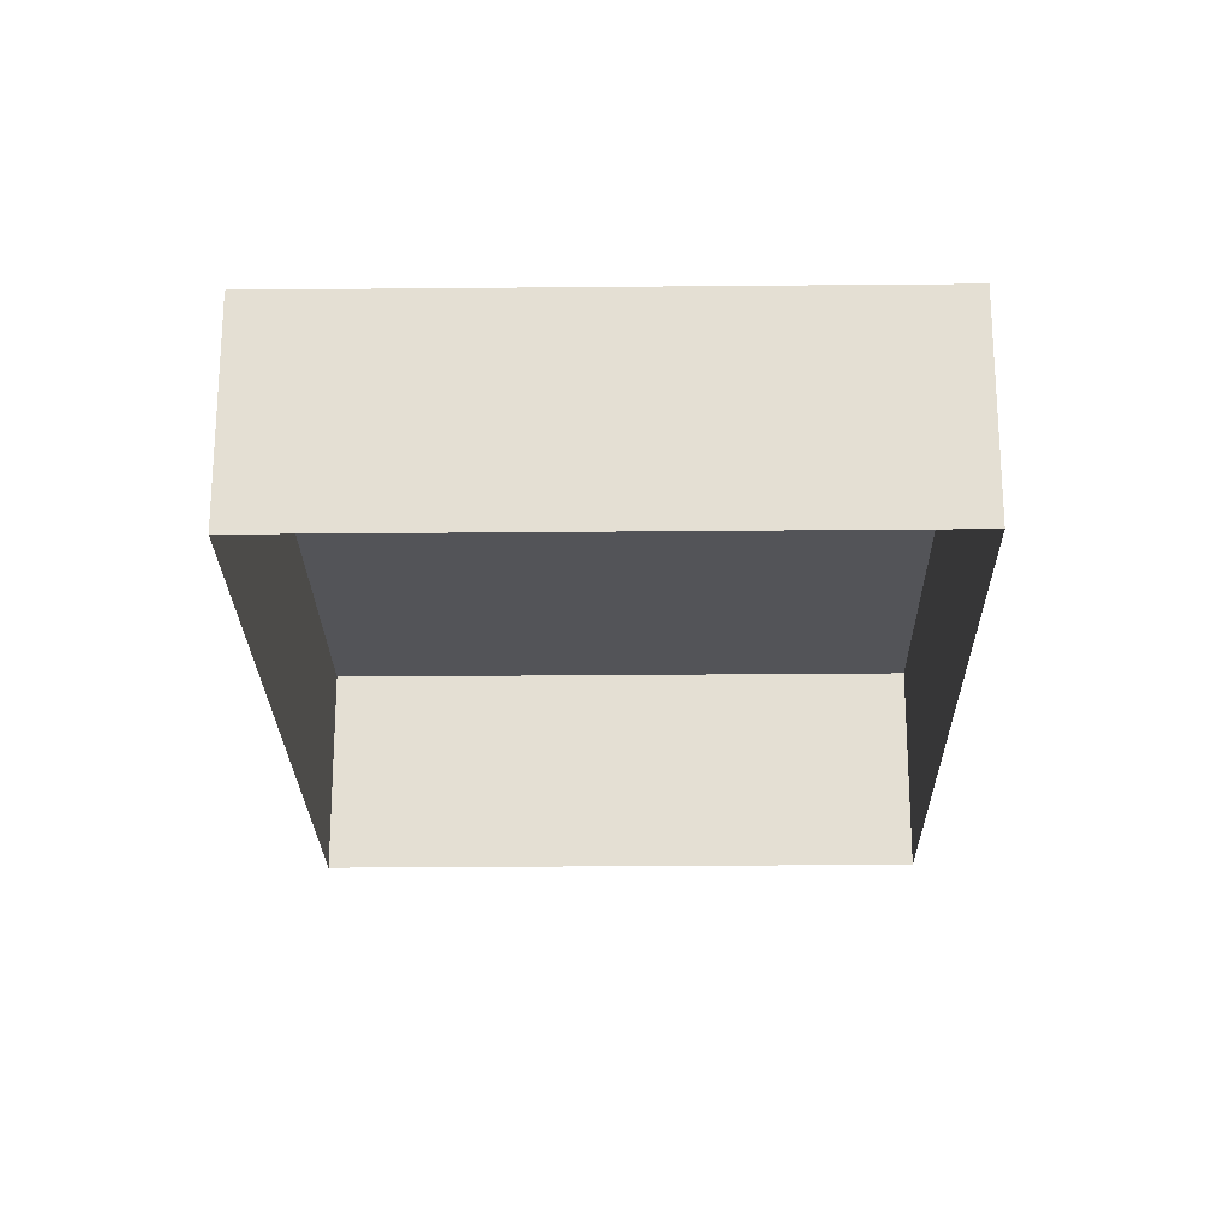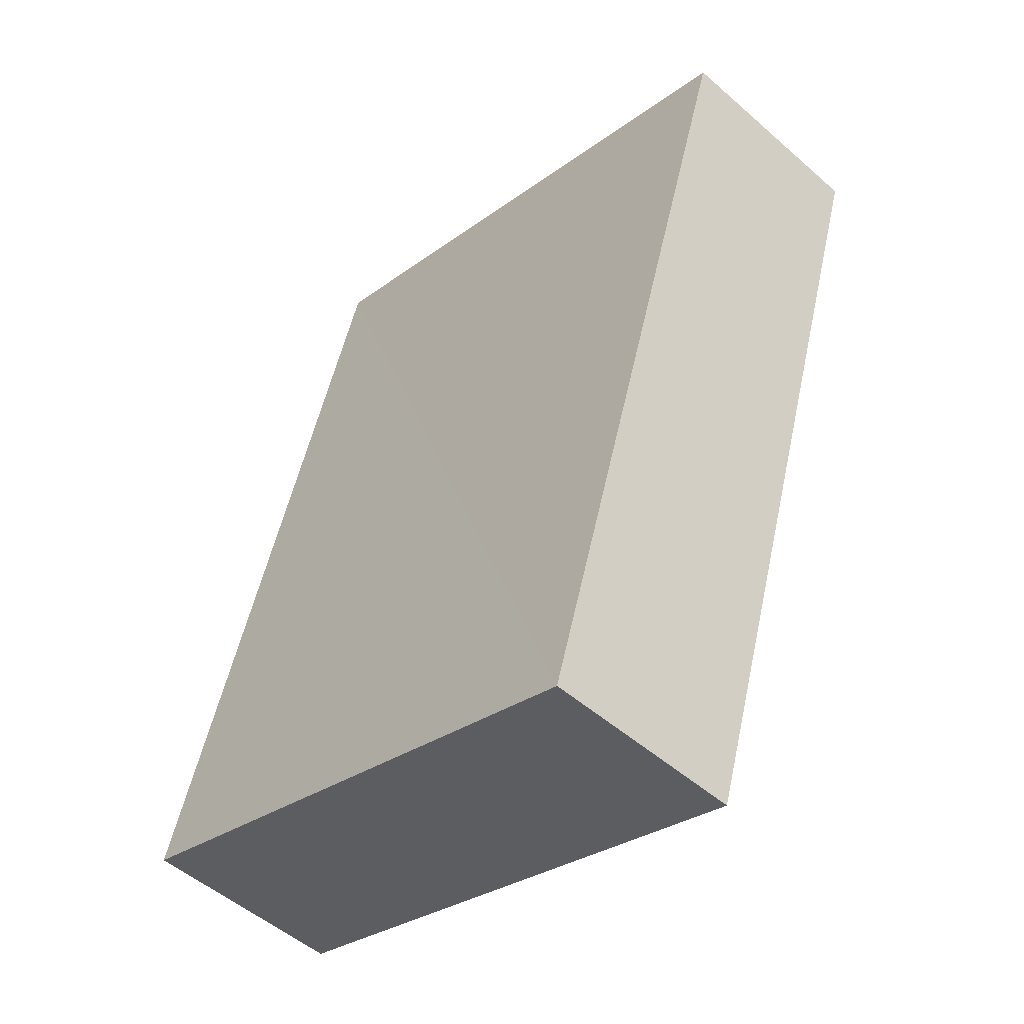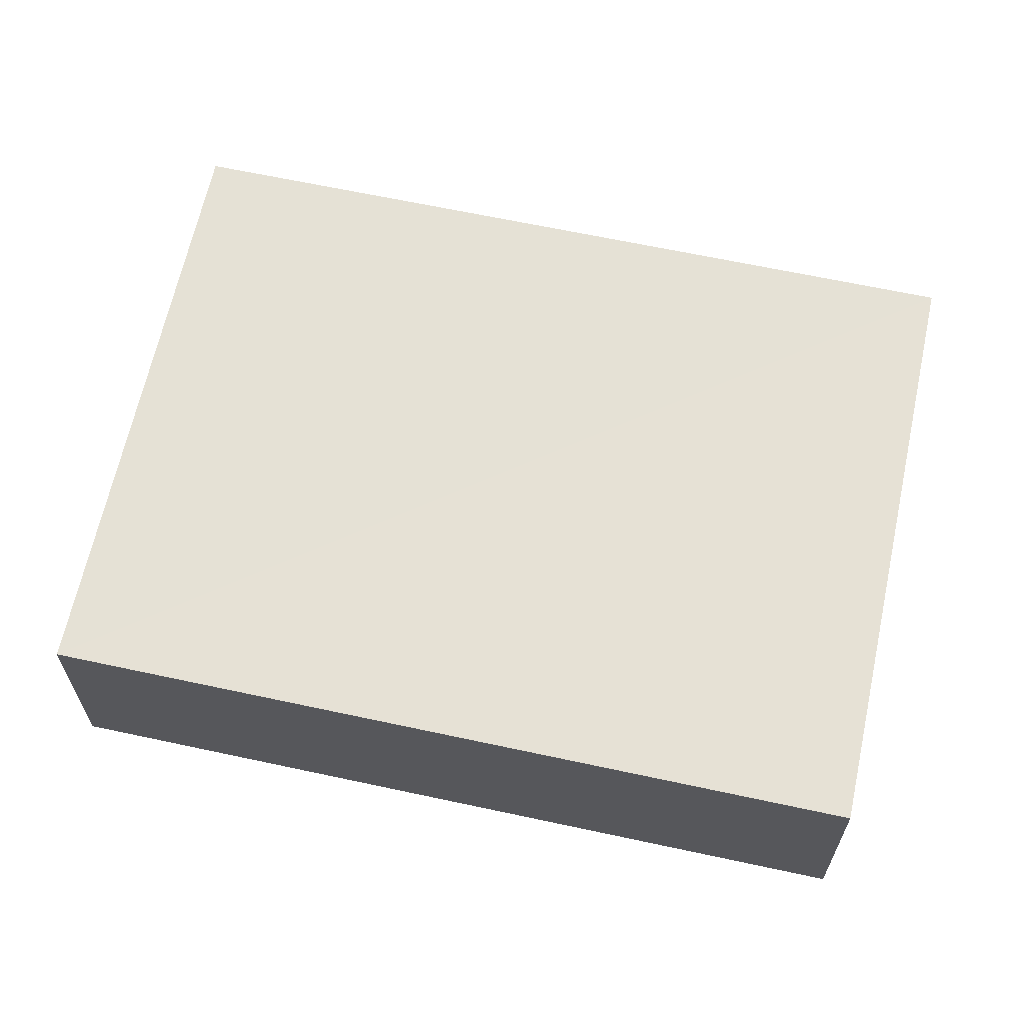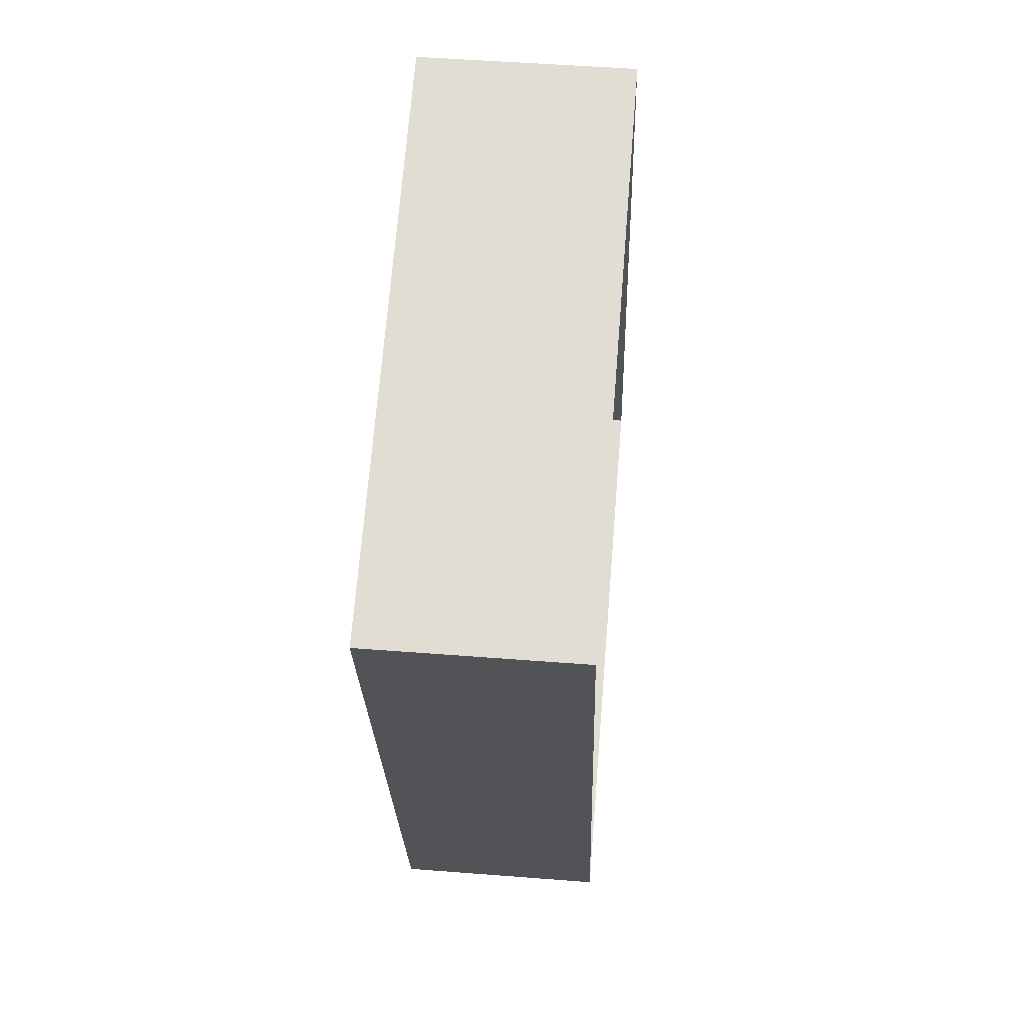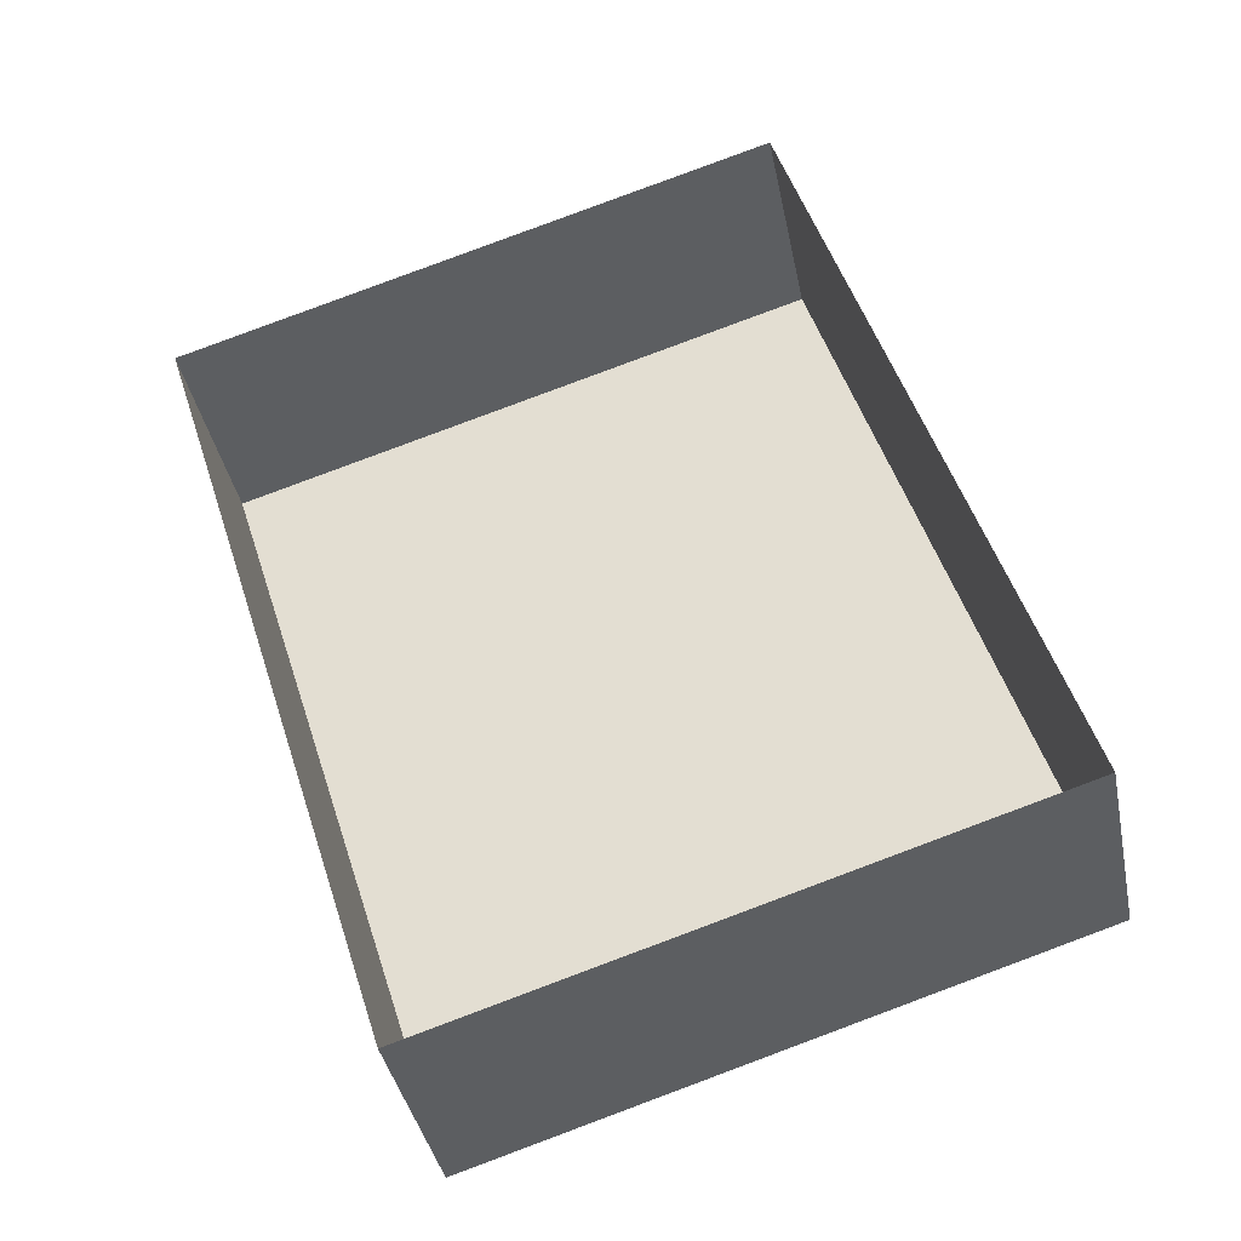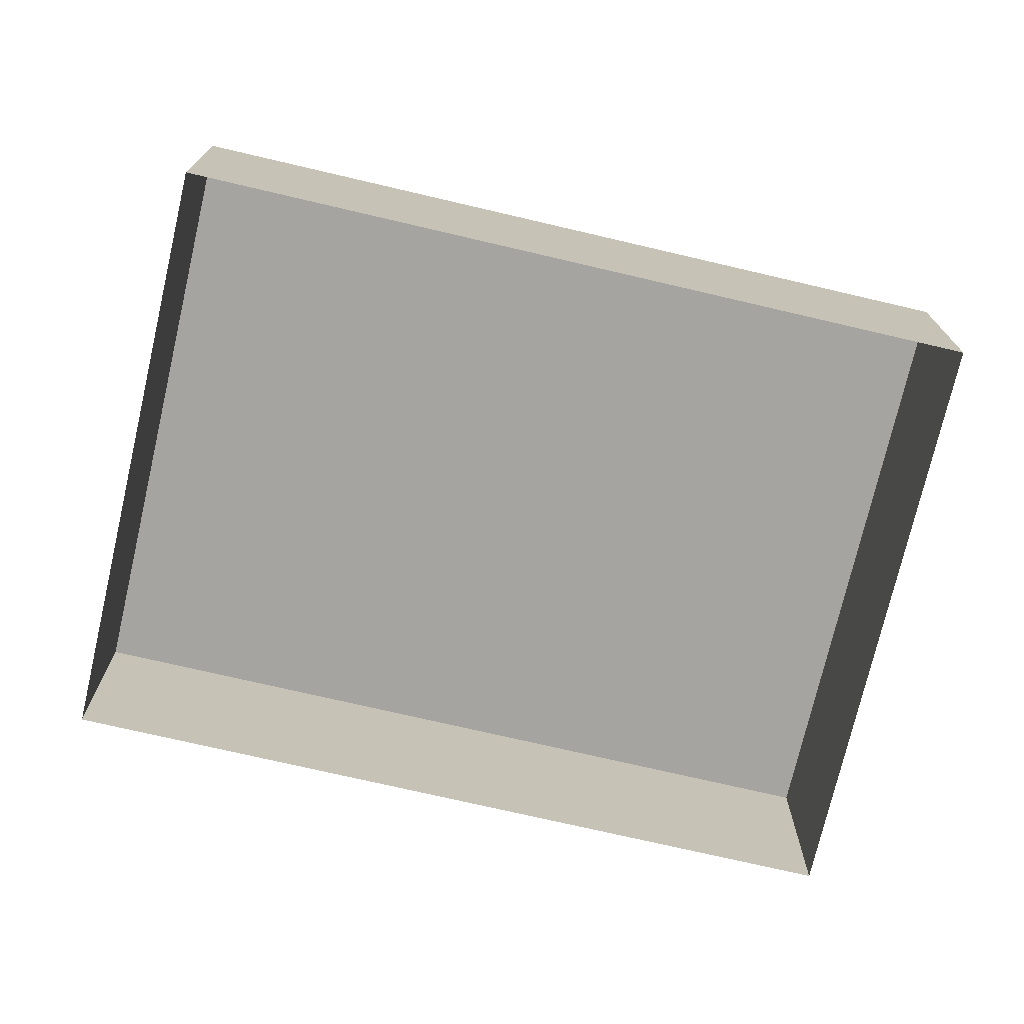
<metadata>
{"format":"obj","ext":"obj","renderer":"f3d","projection":"perspective","resolution":1024,"background":"white","views":[{"elev":-23.5,"azim":163.5,"up":"+Z"},{"elev":-51.1,"azim":46.2,"up":"+Y"},{"elev":64.9,"azim":84.9,"up":"+Z"},{"elev":50.4,"azim":94.8,"up":"+Y"},{"elev":-38.8,"azim":-169.0,"up":"+Y"},{"elev":-73.5,"azim":-120.5,"up":"+Z"}]}
</metadata>
<code>
v -2.256e+05 -1.273e+05 13.28
v -2.256e+05 -1.273e+05 13.28
v -2.256e+05 -1.273e+05 13.28
v -2.256e+05 -1.273e+05 13.28
v -2.256e+05 -1.273e+05 15.51
v -2.256e+05 -1.273e+05 15.51
v -2.256e+05 -1.273e+05 15.51
v -2.256e+05 -1.273e+05 15.51
f 1 2 3
f 4 1 3
f 5 6 7
f 8 5 7
f 5 2 1
f 5 8 2
f 6 4 3
f 7 6 3
f 5 1 4
f 6 5 4
f 7 3 2
f 8 7 2

</code>
